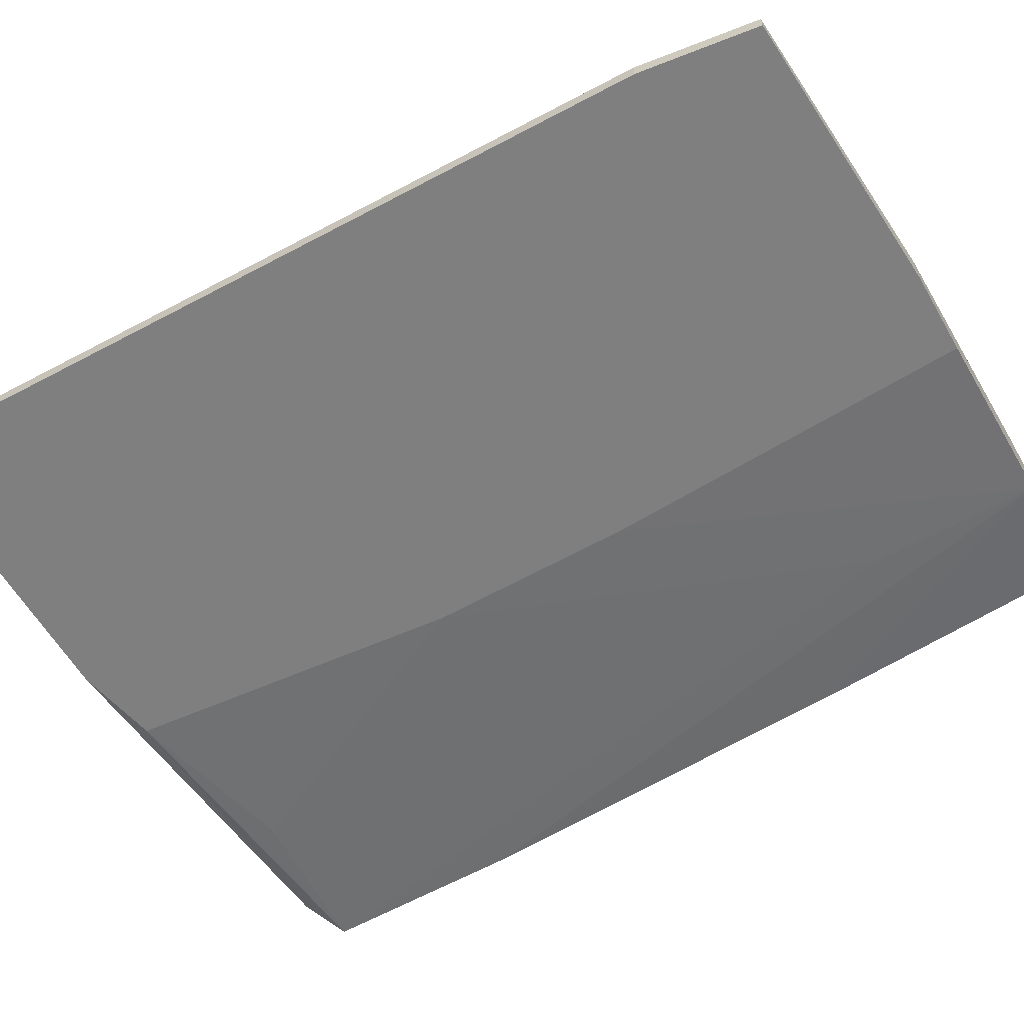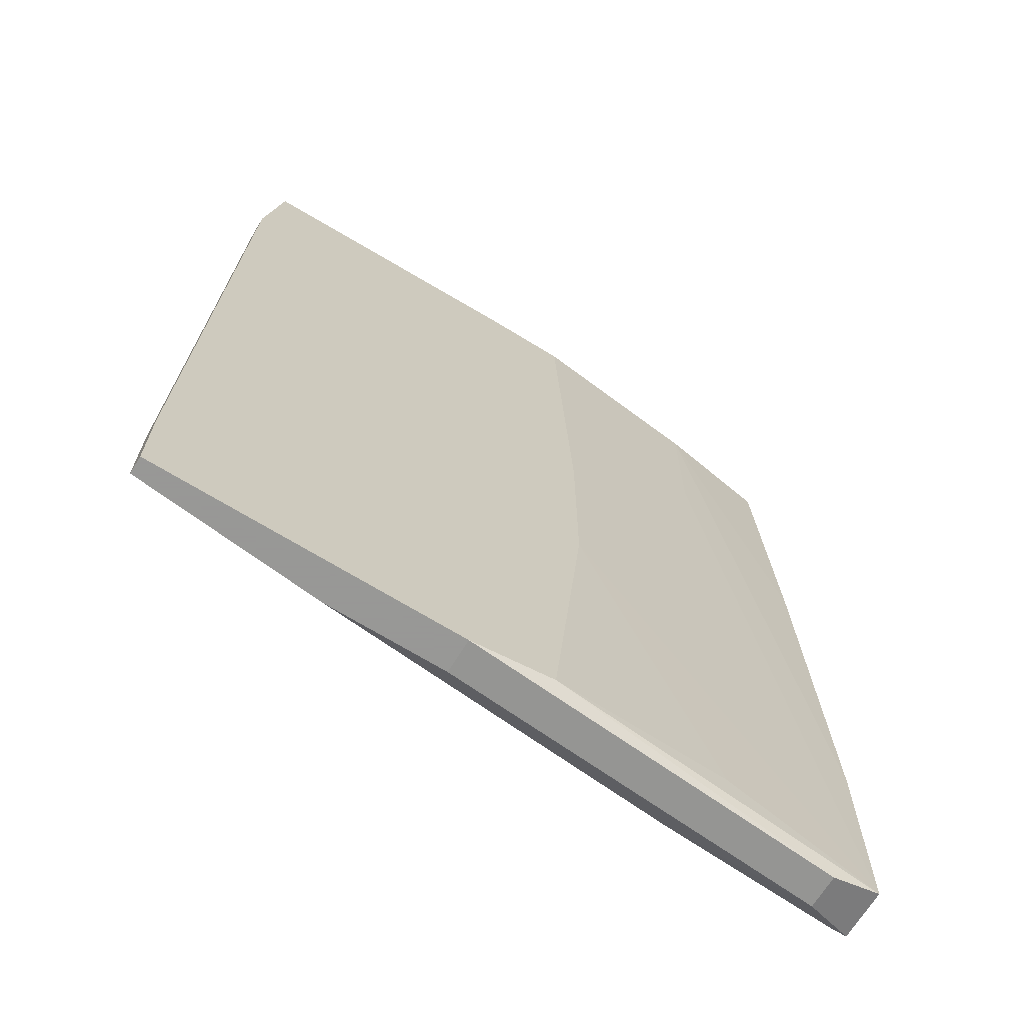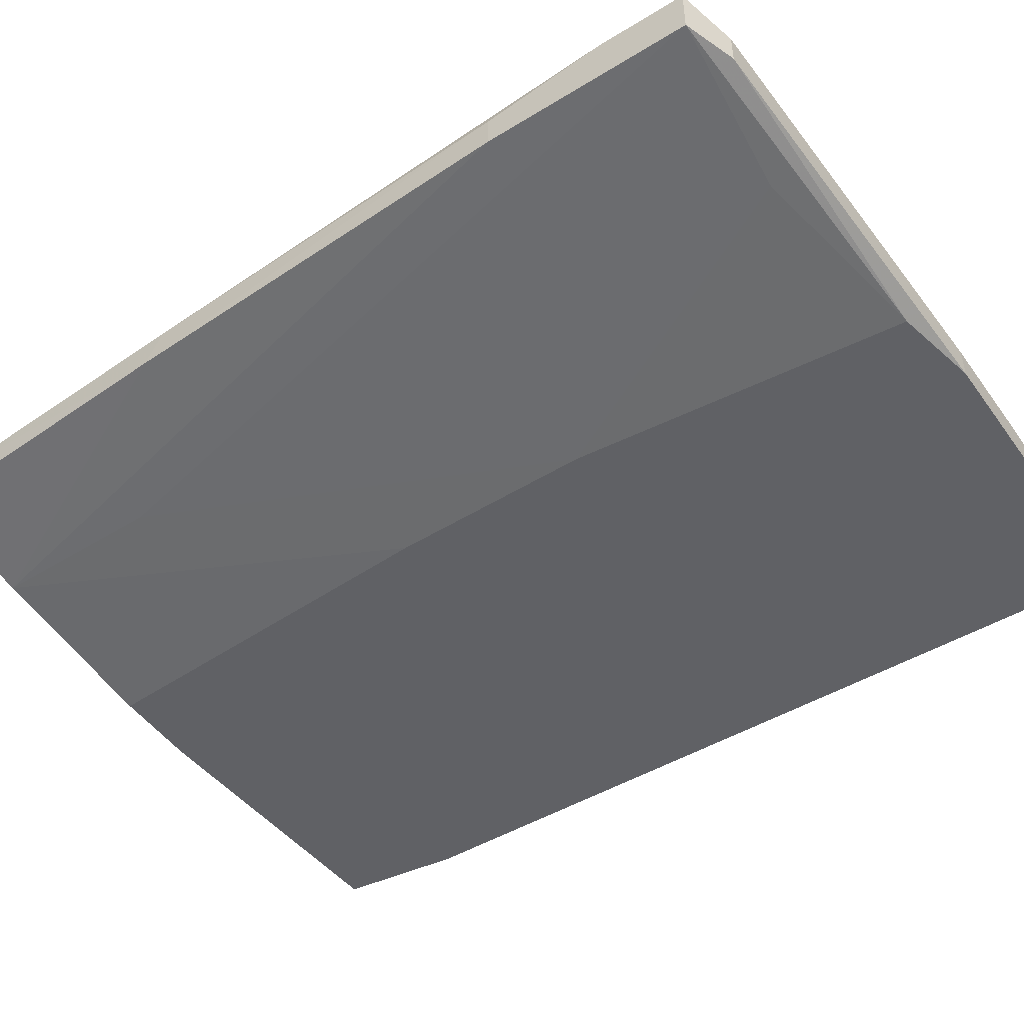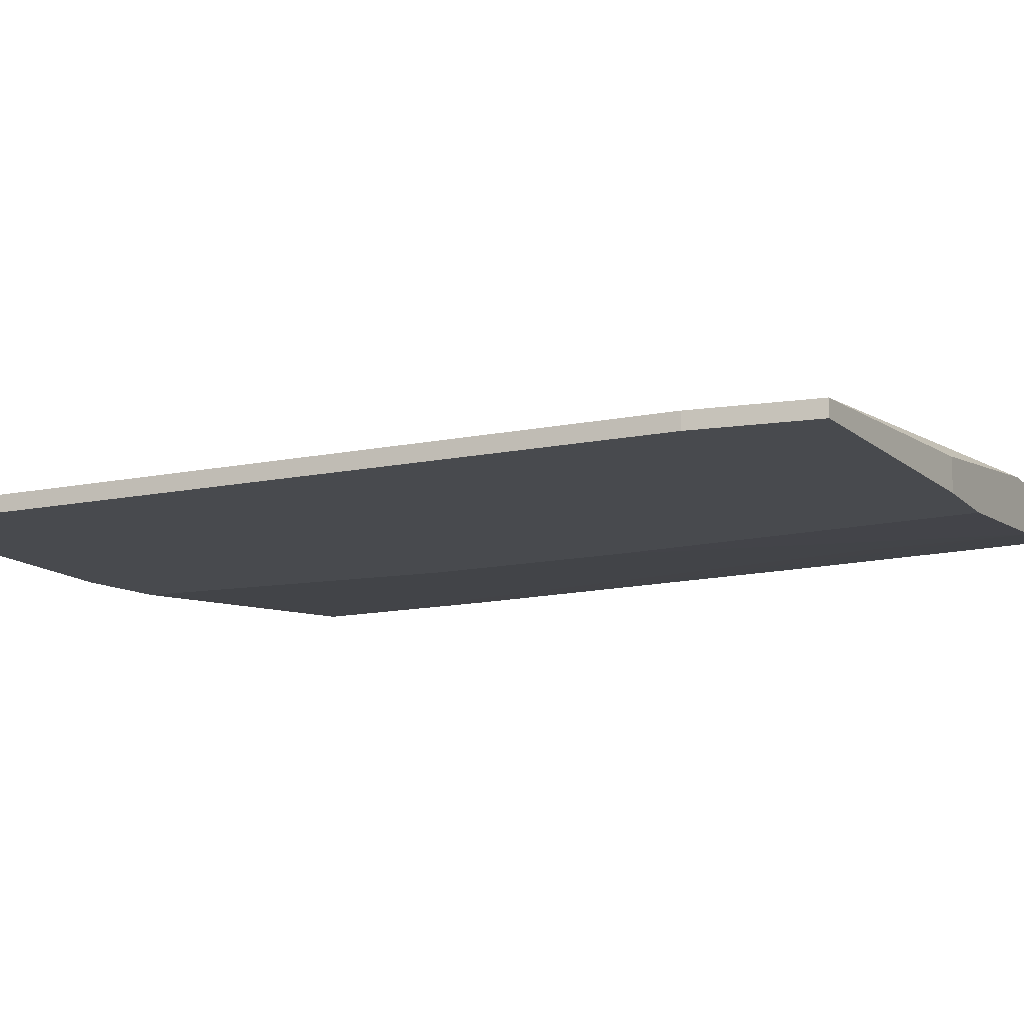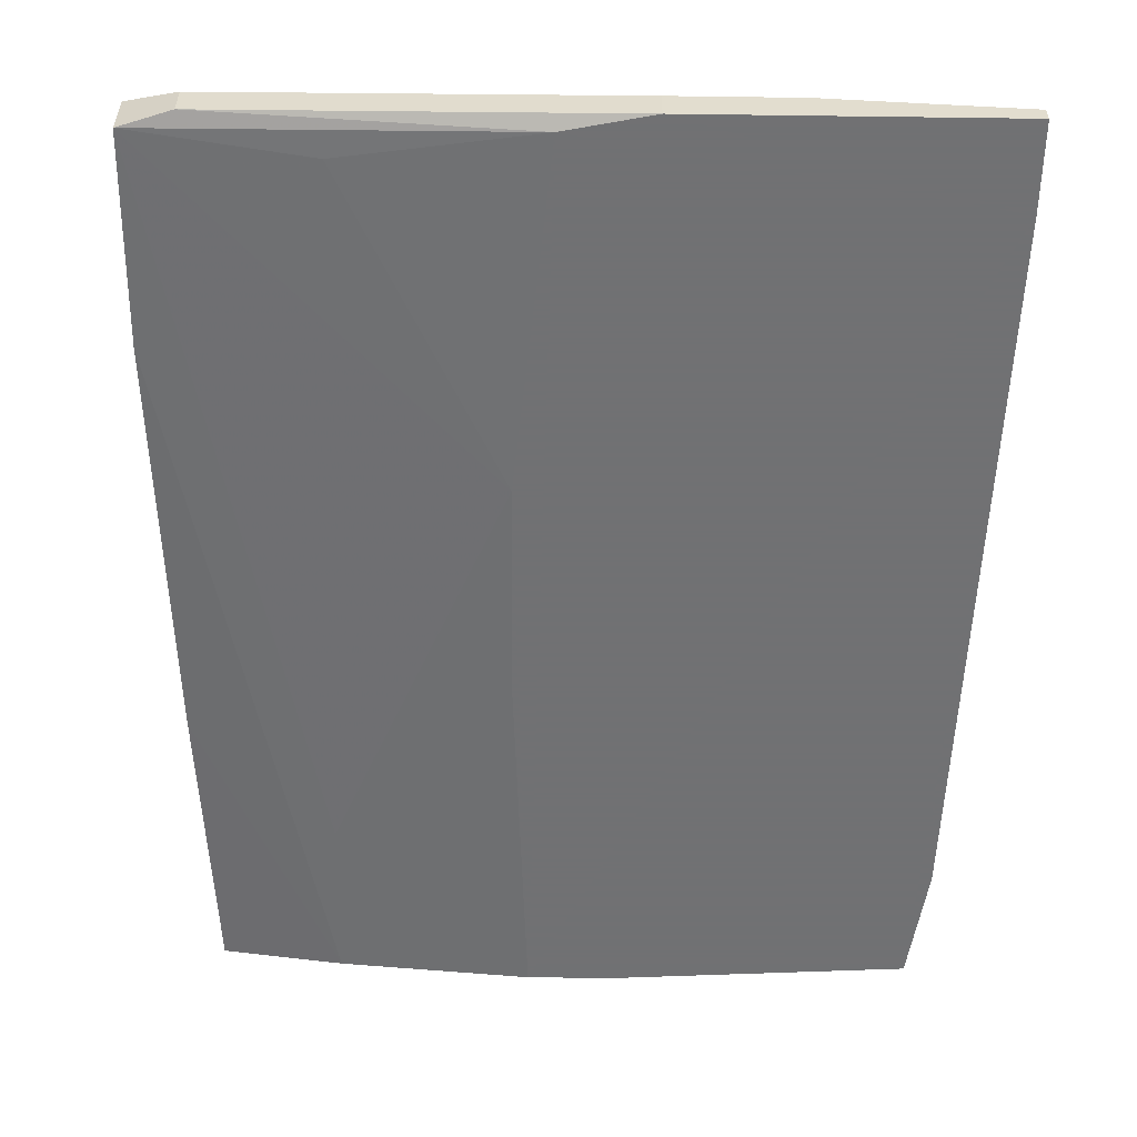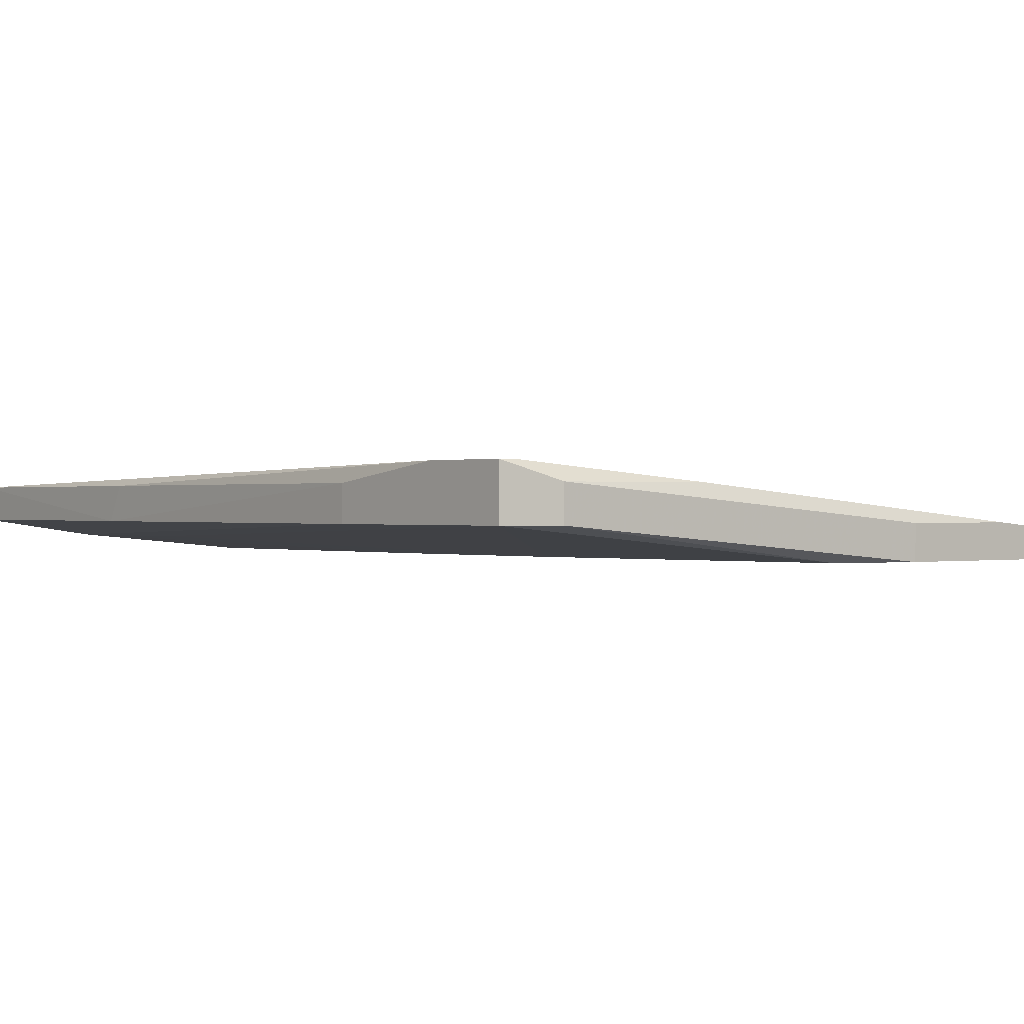
<metadata>
{"format":"obj","ext":"obj","renderer":"f3d","projection":"perspective","resolution":1024,"background":"white","views":[{"elev":-59.8,"azim":-60.0,"up":"+Y"},{"elev":-68.4,"azim":-31.7,"up":"+Z"},{"elev":-49.2,"azim":124.3,"up":"+Y"},{"elev":-13.2,"azim":-63.4,"up":"+Y"},{"elev":-55.3,"azim":179.2,"up":"+Y"},{"elev":0.2,"azim":140.2,"up":"+Y"}]}
</metadata>
<code>
v 0.02918 0.01294 -0.008231
v 0.02918 0.01294 -0.03518
v 0.01707 0.007552 -0.03518
v 0.000909 0.01025 -0.03653
v 0.04535 0.01025 -0.01766
v 0.04535 0.01025 -0.03383
v 0.04535 0.01429 -0.03383
v 0.04535 0.01429 -0.02709
v 0.04535 0.01294 -0.01766
v -0.01121 0.007552 0.03621
v -0.01121 0.0089 0.03621
v 0.044 0.01025 0.01465
v 0.044 0.01429 -0.03383
v 0.044 0.01429 -0.02709
v 0.044 0.01294 0.01331
v 0.03188 0.0089 -0.03248
v 0.01976 0.007552 0.007917
v 0.01976 0.007552 -0.008231
v -0.01391 0.007552 -0.03653
v -0.01391 0.007552 -0.02978
v -0.01391 0.0089 -0.03653
v -0.01391 0.0089 -0.02978
v 0.01169 0.007552 0.03755
v 0.01169 0.01025 0.03755
v -0.01256 0.007552 0.02678
v -0.01256 0.0089 0.02678
v 0.04265 0.01025 0.03755
v 0.04265 0.01294 0.03755
v 0.03053 0.01294 0.03755
v 0.01841 0.007552 0.03755
v 0.01034 0.007552 -0.03653
v 0.01034 0.01025 -0.03653
v 0.04131 0.01025 -0.03518
v 0.04131 0.01294 -0.03518
v 0.03322 0.0089 0.03755
v 0.03322 0.0089 0.02408
f 35 18 36
f 30 20 3
f 30 28 29
f 28 30 27
f 20 30 10
f 9 5 6
f 27 30 35
f 6 5 35
f 30 3 18
f 3 20 31
f 11 29 26
f 10 11 26
f 26 29 1
f 29 28 8
f 9 6 8
f 20 21 19
f 31 20 19
f 21 31 19
f 31 21 4
f 6 3 33
f 3 31 33
f 34 6 33
f 31 34 33
f 29 11 24
f 30 29 24
f 11 10 24
f 20 10 25
f 26 20 25
f 10 26 25
f 5 9 12
f 28 27 12
f 35 5 12
f 27 35 12
f 1 13 2
f 21 1 2
f 13 34 2
f 4 21 2
f 34 4 2
f 21 20 22
f 20 26 22
f 1 21 22
f 26 1 22
f 34 13 7
f 6 34 7
f 13 8 7
f 8 6 7
f 9 8 15
f 8 28 15
f 12 9 15
f 28 12 15
f 34 31 32
f 31 4 32
f 4 34 32
f 3 6 16
f 18 3 16
f 6 18 16
f 35 30 17
f 30 18 17
f 18 35 17
f 13 1 14
f 1 29 14
f 29 8 14
f 8 13 14
f 10 30 23
f 30 24 23
f 24 10 23
f 6 35 36
f 18 6 36

</code>
